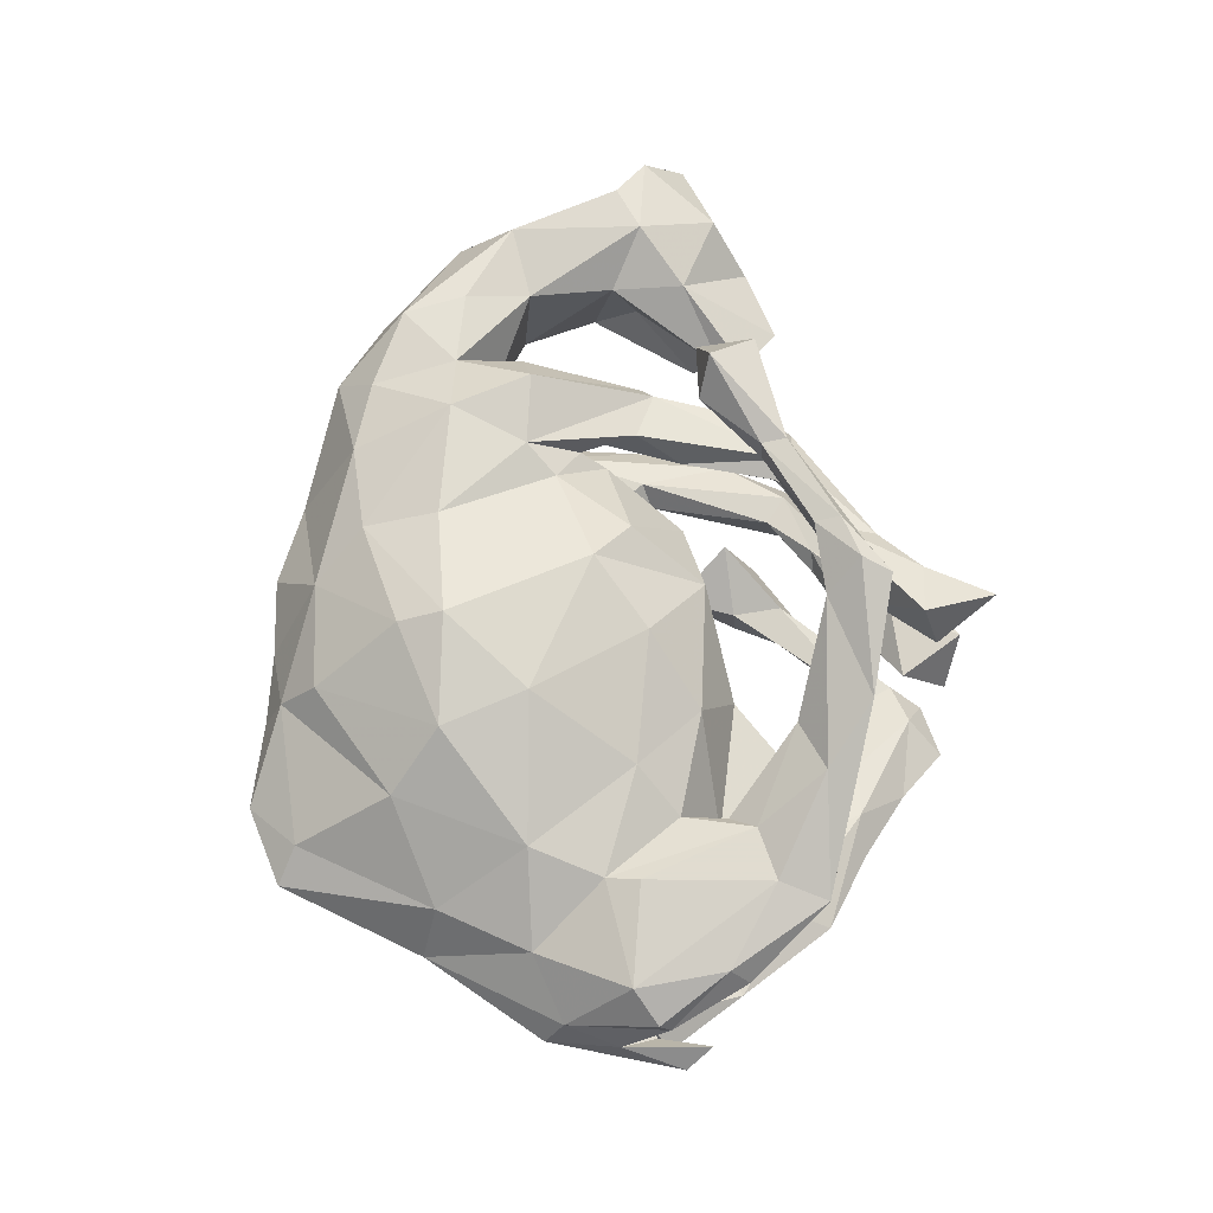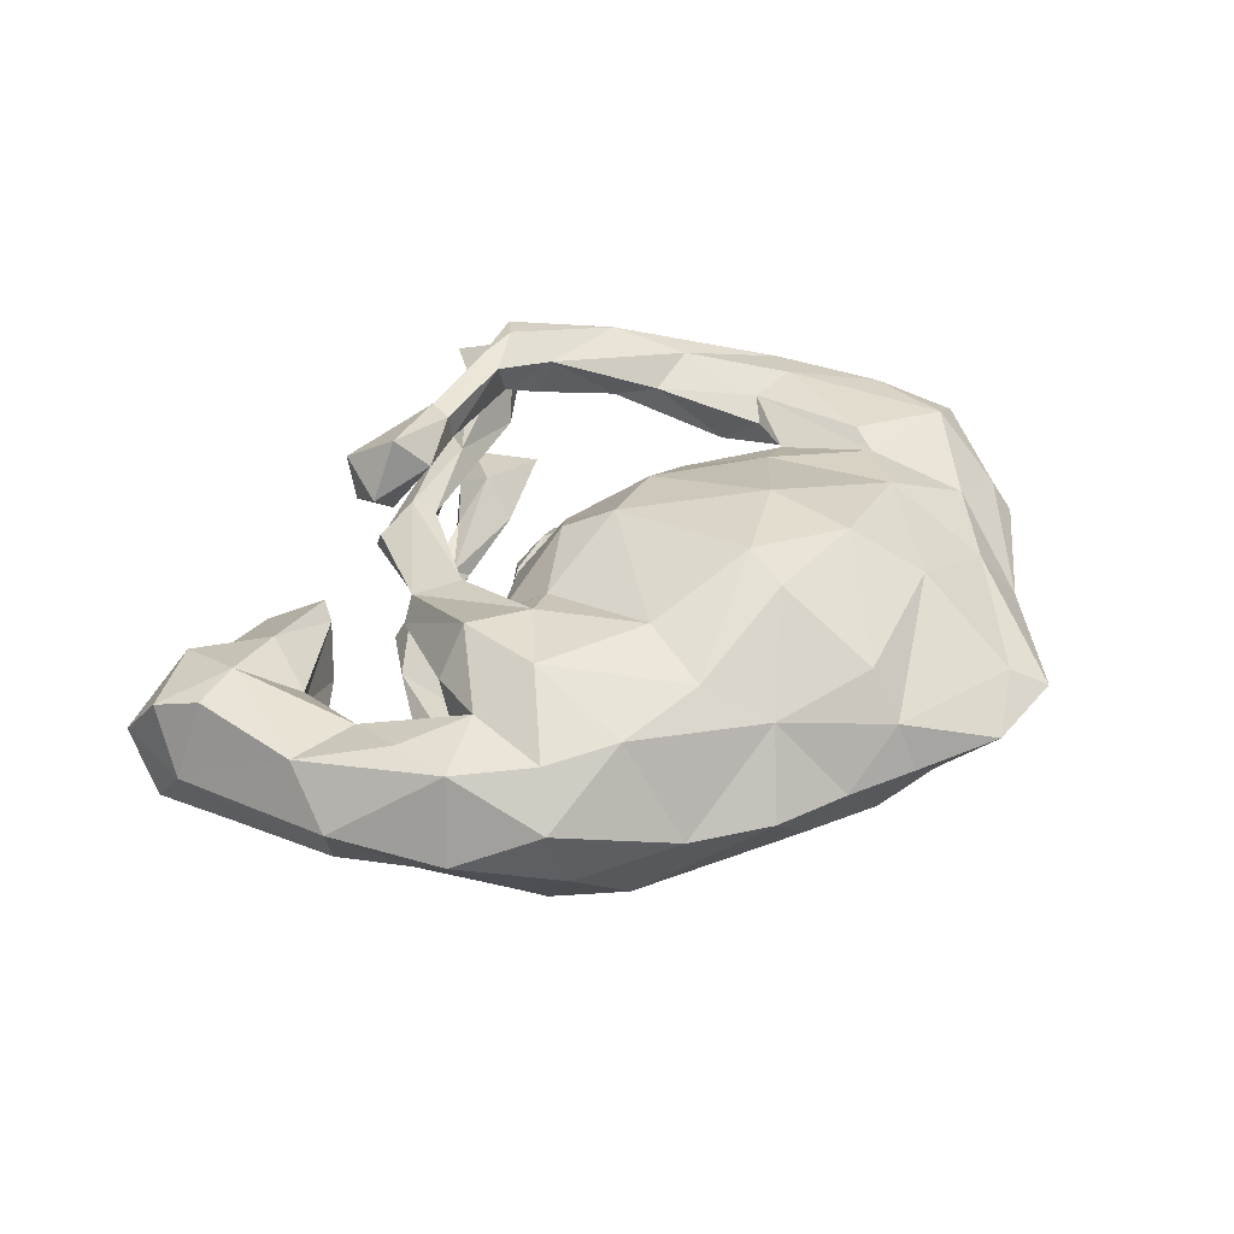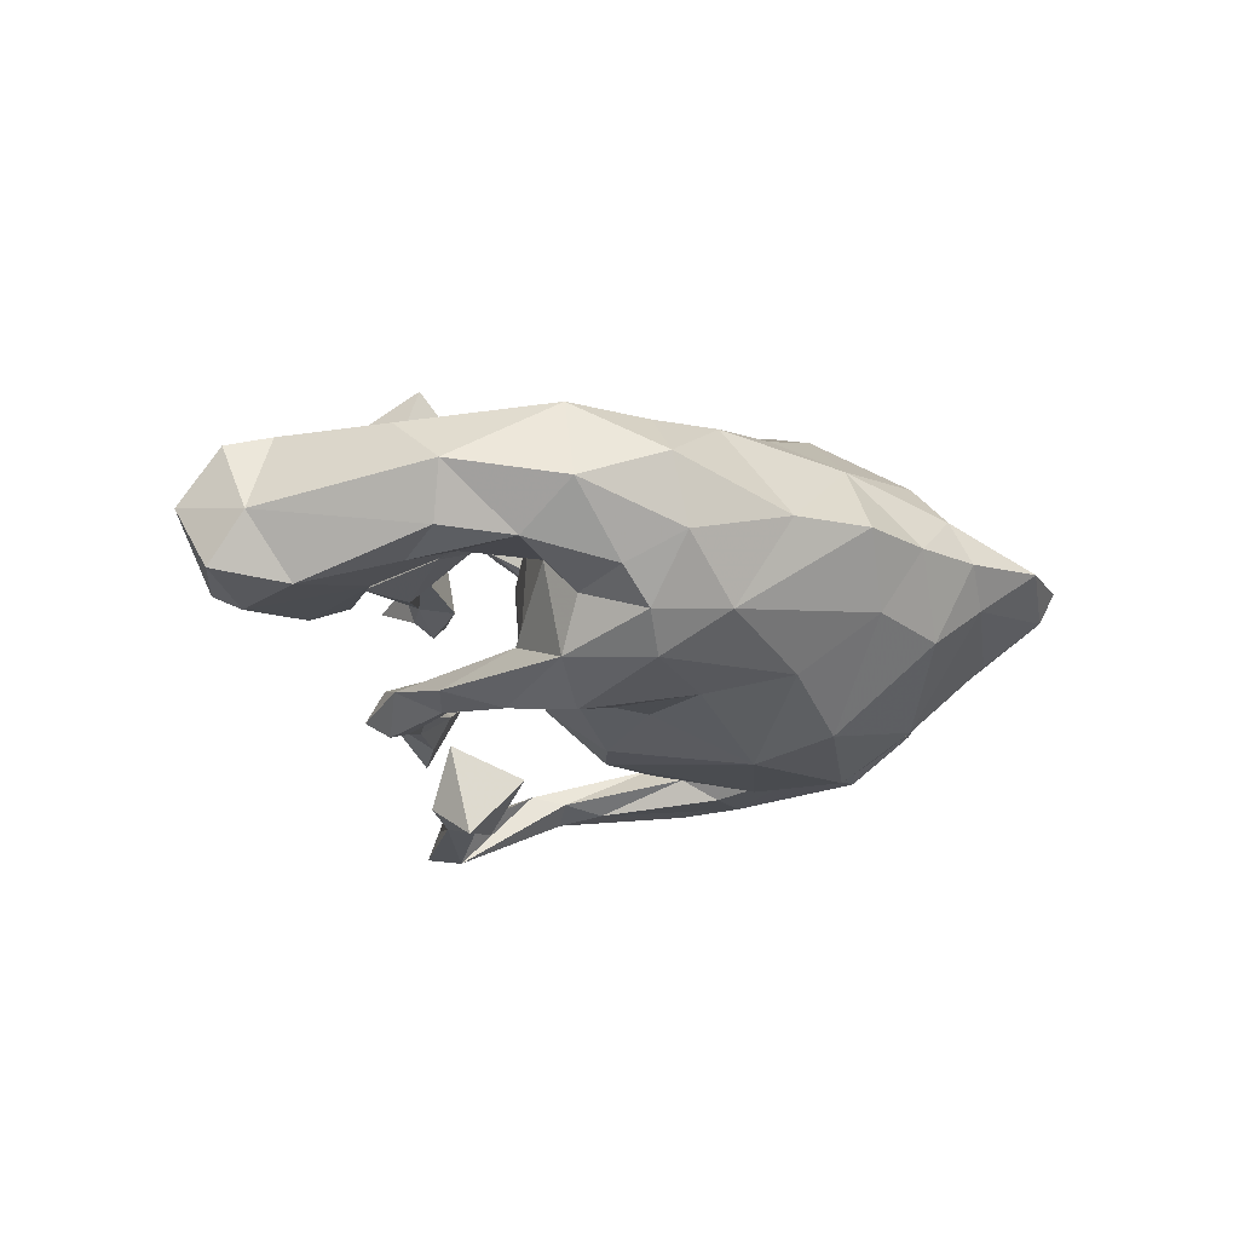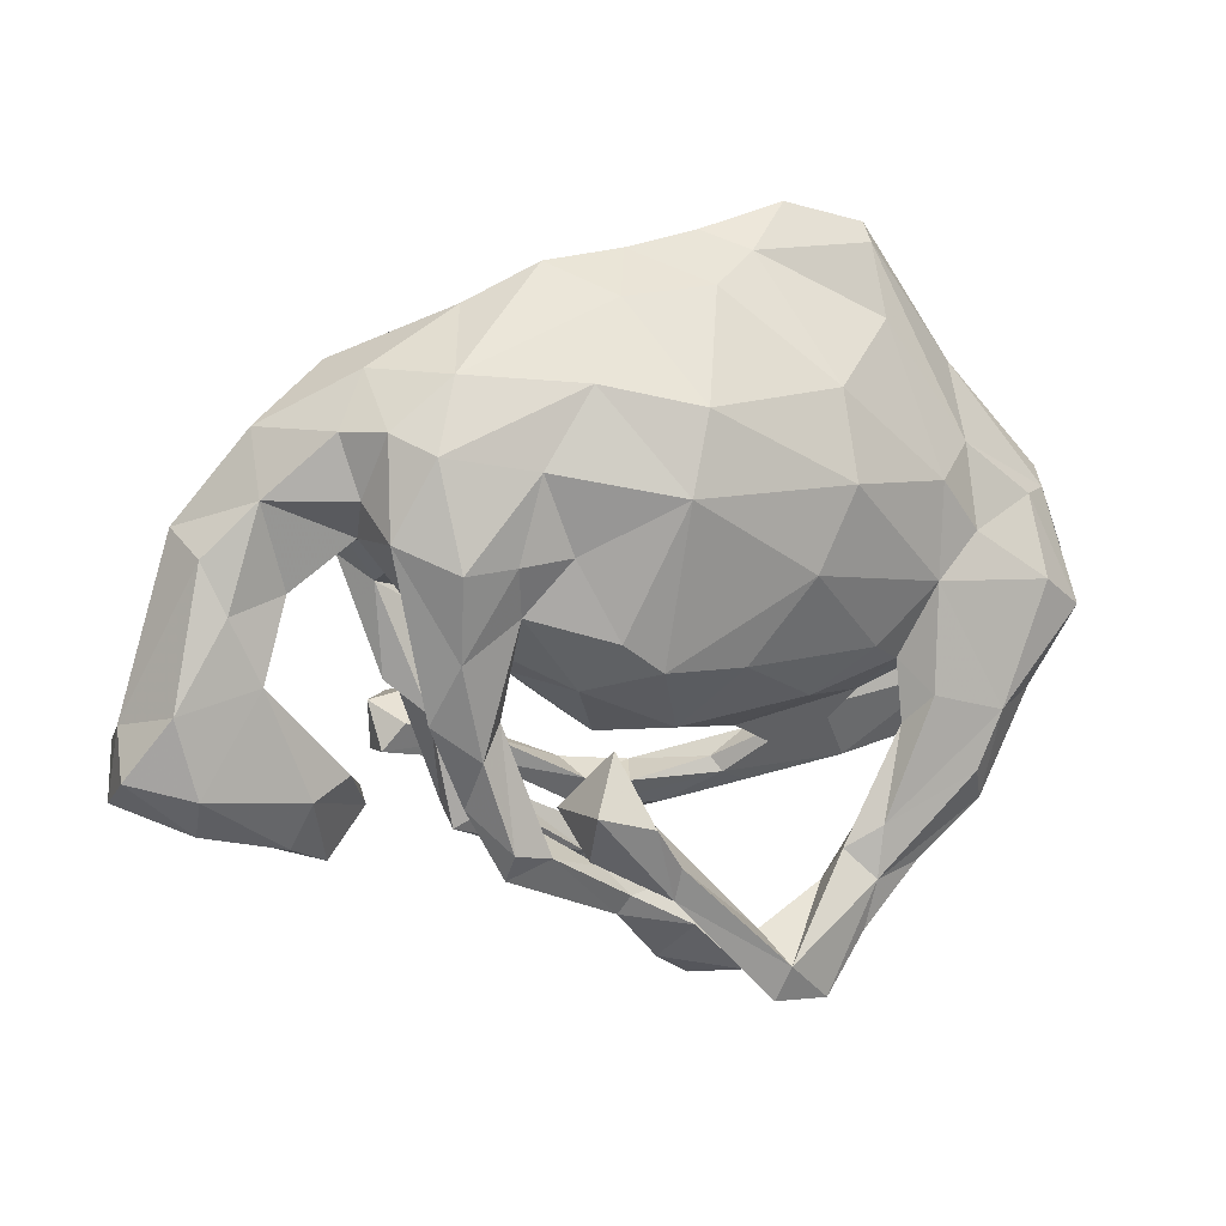
<metadata>
{"format":"obj","ext":"obj","renderer":"f3d","projection":"perspective","resolution":1024,"background":"white","views":[{"elev":73.1,"azim":-97.1,"up":"+Z"},{"elev":38.3,"azim":143.4,"up":"+Z"},{"elev":-19.4,"azim":126.1,"up":"+Z"},{"elev":14.6,"azim":163.7,"up":"+Y"}]}
</metadata>
<code>
v 0.3704 -0.08742 -0.1954
v -0.08736 -0.5903 -0.04023
v 0.1743 -0.256 0.3206
v -0.1101 -0.4885 -0.2639
v -0.6684 0.05846 0.02795
v 0.6849 0.1615 -0.07115
v -0.4453 -0.07048 -0.1028
v -0.7196 0.0229 0.01644
v 0.2793 -0.06804 0.1436
v 0.7093 -0.2595 -0.1001
v 0.4544 0.2217 0.1431
v 0.5617 -0.3064 -0.06428
v 0.3542 0.137 -0.0204
v 0.04288 -0.4486 -0.06589
v -0.1839 0.5863 -0.04505
v -0.153 -0.4772 -0.02237
v 0.02937 -0.3213 0.3257
v -0.1739 0.1649 0.2652
v 0.3578 -0.2569 0.2323
v -0.0334 0.3638 0.2558
v 0.5887 -0.06594 0.06053
v -0.1171 -0.02227 -0.2342
v 0.1578 -0.1952 -0.3681
v -0.7301 0.08559 0.05201
v 0.1817 -0.2953 -0.1156
v 0.6792 -0.1257 0.1159
v 0.2886 -0.1497 -0.2011
v -0.01123 0.2549 -0.2866
v 0.3134 -0.1471 0.05645
v -0.02841 -0.5049 0.1976
v 0.5936 0.2469 -0.07942
v -0.08584 -0.3268 0.294
v 0.4509 0.2471 -0.126
v 0.03435 -0.4135 -0.1277
v -0.5403 0.3893 0.02019
v -0.3731 -0.1304 -0.0395
v 0.2116 -0.3256 0.1232
v -0.03867 -0.4733 -0.01398
v -0.5944 -0.1561 0.09446
v -0.1369 -0.3923 0.2476
v 0.2253 -0.04004 -0.08827
v -0.2203 -0.3269 0.1808
v -0.02876 -0.5488 -0.05876
v -0.3971 0.6143 0.04092
v 0.08469 0.0315 -0.2481
v 0.7394 -0.0601 -0.1316
v 0.4688 0.4325 0.05255
v 0.0436 0.5316 -0.1005
v -0.5638 -0.02138 -0.04059
v -0.6559 0.05724 -0.1417
v 0.1509 0.164 -0.2263
v 0.3857 0.09833 0.2105
v 0.2403 -0.002437 -0.1419
v -0.6536 -0.1332 -0.08967
v -0.2648 -0.3488 0.1924
v 0.6908 -0.2599 0.07266
v 0.3541 -0.1074 0.1239
v -0.203 -0.302 0.1957
v 0.1611 0.4076 0.1791
v -0.3519 -0.02403 -0.1721
v -0.03256 0.2866 0.2832
v 0.4794 0.3503 -0.1109
v 0.01947 -0.3597 -0.3062
v 0.1585 0.2783 0.2166
v 0.2392 0.1562 -0.2351
v -0.346 -0.3938 -0.2175
v 0.4464 0.1575 0.0358
v 0.6493 0.07743 -0.09764
v -0.1461 -0.5157 0.1431
v 0.8292 -0.2252 -0.00192
v 0.2697 0.5172 -0.007515
v 0.5601 0.3032 0.1309
v 0.3926 0.07304 0.08376
v 0.3115 0.4342 -0.1506
v -0.7298 -0.000352 -0.07861
v 0.2127 0.0769 0.1751
v 0.4154 0.3548 -0.1631
v -0.1827 -0.508 -0.2312
v -0.09864 0.5143 0.1564
v -0.3013 0.4062 0.1862
v 0.1792 -0.2229 -0.2174
v -0.5522 -0.3012 -0.1383
v 0.07907 -0.3641 -0.1195
v -0.571 0.2095 0.1194
v -0.4445 -0.1057 -0.1925
v -0.3663 -0.1972 0.09274
v 0.8115 -0.0954 -0.0266
v -0.4559 0.07359 -0.1696
v -0.215 0.3146 0.2576
v -0.524 -0.238 -0.1879
v -0.1031 0.5449 -0.1138
v 0.2675 -0.1677 0.3088
v 0.2641 0.02955 0.1331
v 0.7065 -0.1943 -0.1342
v 0.2792 -0.3399 0.05439
v 0.03027 -0.3646 0.3352
v -0.7155 0.02277 0.1337
v 0.2905 -0.08436 -0.1382
v -0.08358 -0.4919 0.0994
v -0.7265 0.002396 -0.1076
v 0.04435 -0.4177 0.1047
v 0.1834 -0.2968 0.1052
v 0.3716 -0.178 0.2771
v -0.3548 -0.2937 0.228
v 0.04516 0.03365 0.2437
v -0.4207 -0.3008 0.1391
v 0.1765 -0.2985 0.3256
v 0.2539 -0.09608 -0.1696
v -0.1697 -0.485 -0.3117
v -0.7206 0.003427 0.1098
v -0.2841 -0.2478 0.009518
v 0.5296 -0.2241 -0.09519
v -0.6487 0.1831 -0.07403
v 0.2276 0.07153 -0.2028
v 0.5797 0.193 0.1254
v -0.1333 -0.4388 -0.2554
v -0.5698 -0.1434 -0.1765
v -0.005467 -0.4053 0.288
v -0.04732 0.3841 -0.2534
v 0.129 -0.1304 0.05301
v -0.4031 -0.05718 -0.1317
v -0.2792 0.3936 -0.1924
v -0.1762 -0.1789 0.01366
v 0.1128 -0.3628 -0.09396
v -0.2578 -0.3792 0.2749
v 0.4644 -0.1952 -0.06289
v 0.08565 0.5001 0.1296
v -0.2577 0.6519 0.02585
v 0.4333 0.37 0.13
v 0.01343 -0.1515 0.1023
v 0.6138 -0.3101 -0.003163
v -0.4229 -0.1738 0.1743
v 0.4292 0.4347 -0.05934
v 0.4352 -0.2392 0.02218
v -0.4002 0.4743 -0.06023
v 0.1998 0.2964 -0.2298
v -0.1007 0.5788 0.08503
v 0.5693 -0.1067 -0.000337
v 0.3212 -0.1901 0.3685
v -0.2659 -0.2601 0.2039
v 0.3082 -0.2369 -0.1546
v 0.2698 0.1197 0.1974
v -0.4434 -0.08849 0.1013
v -0.2185 0.1208 -0.264
v 0.05814 -0.2309 -0.343
v 0.759 -0.09407 0.1053
v -0.05945 -0.4214 0.1269
v 0.1057 -0.1222 -0.2767
v 0.008685 0.5912 0.003624
v -0.2513 -0.1009 -0.1501
v -0.3004 0.005898 0.19
v 0.1328 -0.05643 -0.177
v 0.4252 0.1976 -0.21
v 0.2892 -0.308 0.0989
v -0.4747 0.07965 0.1728
v 0.3619 -0.273 0.3097
v -0.3849 -0.05566 0.142
v -0.4089 -0.2288 -0.1221
v 0.8103 -0.1514 0.08812
v 0.1127 0.4183 -0.1986
v -0.3589 -0.3852 -0.1514
v 0.5811 0.08066 0.09102
v -0.6915 0.02295 0.07228
v -0.7753 -0.01673 0.009292
v 0.01798 -0.01845 -0.2471
v 0.2494 -0.3517 -0.1729
v 0.084 -0.151 -0.07977
v -0.323 -0.4739 -0.2226
v -0.2443 -0.5602 -0.2705
v -0.4802 0.3574 0.1085
v 0.71 0.09728 0.09685
v -0.1457 -0.5433 -0.302
v 0.716 0.195 0.0156
v -0.07103 -0.4329 0.3285
v -0.746 -0.06432 0.0369
v 0.2418 -0.3012 -0.2045
v -0.3976 -0.1234 0.02822
v 0.4445 0.1756 -0.05611
v 0.4435 0.1093 0.1314
v 0.3538 0.3252 -0.2164
v -0.2825 0.2561 -0.2562
v -0.08362 -0.04152 0.2142
v -0.6624 -0.1317 0.1193
v -0.5226 -0.233 -0.09907
v -0.04742 -0.4141 -0.07618
v -0.1566 -0.5618 -0.1218
v -0.532 0.2757 -0.08275
v 0.5924 0.3461 -0.007691
v -0.7382 0.07919 -0.01144
v 0.5694 -0.1891 0.08657
v -0.2944 -0.3434 -0.1966
v -0.5145 -0.1941 0.1777
v -0.4057 -0.1584 -0.1541
v -0.07537 -0.4776 -0.1195
v -0.2644 -0.3975 -0.1806
v -0.07033 -0.3445 0.2288
v -0.3982 -0.1317 0.1448
v -0.2125 -0.1133 0.1411
v 0.1827 -0.3013 0.2856
v -0.358 -0.3066 -0.2096
v 0.05455 -0.4462 0.1422
v -0.6557 0.05734 0.1702
v -0.05976 -0.5185 0.1283
v -0.1161 -0.4885 0.2416
v -0.4639 0.2325 -0.1589
v -0.686 0.1727 0.07103
v 0.1025 -0.03571 0.194
v -0.541 -0.0633 -0.08422
v -0.5541 -0.2745 0.1559
v 0.3269 0.01296 -0.2323
v -0.4293 -0.385 -0.1751
v 0.01177 -0.3033 -0.3189
v 0.2929 0.008854 0.1034
v -0.6822 0.05336 -0.02741
v 0.2058 -0.2989 0.04504
v -0.1684 -0.1785 -0.0303
v 0.2432 -0.01265 0.09603
v -0.393 0.5876 -0.007461
v 0.1754 -0.3199 -0.179
v 0.1546 -0.2807 -0.3132
v 0.5541 0.09724 -0.05752
v 0.5999 -0.03475 -0.09912
v 0.3122 0.4116 0.146
v -0.03111 -0.1346 -0.1514
v -0.5311 -0.0688 0.01594
v 0.06214 -0.2253 -0.2688
v 0.382 -0.09026 0.0869
v 0.2386 -0.1411 0.08807
v -0.4869 0.02361 0.1872
v -0.3407 0.577 0.07775
v 0.06327 -0.3117 -0.2615
v -0.08441 -0.6222 0.1727
v -0.7023 0.2072 0.02283
v 0.3185 -0.2089 0.2252
v 0.1396 0.5759 0.001318
v -0.6455 -0.09986 0.1591
v 0.1649 -0.2594 0.2748
v 0.4965 -0.3484 -0.01213
v 0.3288 0.1553 -0.2611
v -0.4135 0.1966 0.1974
v -0.04176 -0.3858 0.3408
v -0.5352 0.1416 -0.1303
v 0.05377 -0.4475 -0.1151
v -0.1118 0.6148 0.008274
v 0.8177 -0.1631 -0.1066
v 0.2248 -0.3317 -0.1138
v 0.3508 0.2385 0.2035
v 0.07499 -0.3746 0.1509
v 0.000343 -0.3439 0.2617
v -0.695 0.1819 -0.02463
v 0.3648 0.06102 -0.1521
v 0.4233 -0.2783 0.03777
f 239 65 136
f 136 51 28
f 88 205 181
f 116 226 212
f 81 220 23
f 66 191 109
f 148 81 23
f 226 148 145
f 210 65 239
f 180 153 239
f 165 22 144
f 165 144 28
f 45 165 28
f 51 45 28
f 136 180 239
f 60 88 144
f 22 60 144
f 88 181 144
f 136 65 51
f 181 28 144
f 28 181 119
f 160 136 28
f 160 28 119
f 122 119 181
f 63 172 109
f 109 212 63
f 212 145 63
f 23 63 145
f 220 63 23
f 212 226 145
f 23 145 148
f 247 64 142
f 142 64 76
f 182 18 151
f 52 11 247
f 52 247 142
f 76 64 105
f 105 18 182
f 76 105 207
f 207 105 130
f 105 182 130
f 132 104 140
f 140 32 58
f 32 140 104
f 125 106 55
f 125 209 106
f 125 104 209
f 58 196 42
f 42 40 55
f 40 125 55
f 103 19 234
f 118 42 196
f 249 118 196
f 118 40 42
f 204 69 232
f 30 204 232
f 61 18 105
f 92 139 103
f 234 92 103
f 32 196 58
f 156 19 103
f 151 157 198
f 132 197 157
f 192 236 209
f 72 11 115
f 182 151 198
f 115 171 72
f 11 52 179
f 93 142 76
f 76 207 217
f 182 198 130
f 140 86 197
f 132 140 197
f 104 132 192
f 209 104 192
f 115 162 171
f 179 52 227
f 9 142 93
f 57 142 9
f 9 93 213
f 207 120 217
f 207 130 120
f 58 42 86
f 140 58 86
f 227 52 57
f 42 55 106
f 26 171 162
f 9 37 57
f 102 37 228
f 37 9 228
f 26 146 171
f 26 190 56
f 147 248 102
f 37 154 57
f 190 26 21
f 42 106 86
f 9 213 228
f 147 101 99
f 147 102 101
f 201 101 95
f 101 102 215
f 95 101 215
f 154 95 29
f 252 190 134
f 87 146 159
f 99 69 147
f 102 228 215
f 215 228 29
f 215 29 95
f 57 154 29
f 190 21 134
f 171 146 87
f 227 57 29
f 21 26 162
f 228 213 29
f 179 227 73
f 73 227 29
f 130 198 123
f 93 76 217
f 213 73 29
f 162 67 221
f 106 209 39
f 106 39 86
f 73 93 13
f 11 179 67
f 67 179 73
f 52 142 57
f 204 147 69
f 26 159 146
f 154 37 95
f 95 37 201
f 248 37 102
f 37 248 201
f 203 101 201
f 248 30 201
f 204 30 248
f 159 26 56
f 201 30 203
f 232 69 203
f 73 213 93
f 30 232 203
f 89 20 79
f 20 127 79
f 61 20 89
f 20 59 127
f 20 61 59
f 61 64 59
f 61 89 18
f 18 89 240
f 151 18 240
f 61 105 64
f 92 234 237
f 3 92 237
f 17 3 237
f 32 17 249
f 32 249 196
f 125 241 32
f 104 125 32
f 156 199 19
f 19 237 234
f 19 199 237
f 156 107 199
f 204 248 147
f 107 118 199
f 237 199 249
f 17 237 249
f 199 118 249
f 96 174 118
f 174 40 118
f 174 125 40
f 3 139 92
f 139 156 103
f 139 107 156
f 107 139 3
f 107 3 96
f 3 17 96
f 107 96 118
f 241 17 32
f 96 17 241
f 96 241 174
f 241 125 174
f 31 173 6
f 36 177 225
f 49 5 214
f 216 36 150
f 13 41 251
f 13 251 178
f 221 178 31
f 31 178 33
f 62 188 31
f 225 49 36
f 36 49 7
f 188 62 133
f 189 8 164
f 54 208 214
f 214 75 54
f 49 214 208
f 5 8 189
f 5 189 250
f 214 5 75
f 75 5 250
f 235 71 74
f 71 133 74
f 189 164 233
f 189 233 250
f 250 35 187
f 235 48 149
f 233 35 250
f 244 149 91
f 15 244 91
f 35 218 187
f 187 218 135
f 135 218 15
f 135 15 122
f 218 44 128
f 128 15 218
f 128 244 15
f 6 68 31
f 68 221 31
f 167 216 224
f 222 221 68
f 68 6 46
f 6 87 46
f 126 138 222
f 126 222 112
f 25 246 98
f 87 245 46
f 124 14 246
f 185 124 83
f 185 38 124
f 124 38 14
f 16 185 194
f 38 185 16
f 245 94 46
f 178 153 33
f 245 10 94
f 10 12 94
f 173 87 6
f 231 63 220
f 81 231 220
f 116 212 109
f 231 4 63
f 4 231 116
f 226 116 231
f 191 195 109
f 116 109 195
f 63 4 172
f 169 66 109
f 169 168 66
f 78 168 169
f 4 78 172
f 109 172 169
f 172 78 169
f 122 91 119
f 205 135 122
f 48 160 119
f 205 122 181
f 74 180 160
f 160 180 136
f 242 205 88
f 117 50 88
f 74 77 180
f 117 88 85
f 117 100 50
f 121 88 60
f 48 74 160
f 10 70 131
f 43 194 243
f 246 14 243
f 124 246 25
f 98 246 141
f 43 186 194
f 243 194 34
f 16 194 186
f 185 34 194
f 185 83 34
f 34 219 243
f 34 83 219
f 83 124 25
f 166 243 219
f 246 243 166
f 141 246 166
f 112 222 94
f 94 222 46
f 25 219 83
f 25 108 219
f 222 68 46
f 25 98 108
f 98 141 251
f 251 141 1
f 158 161 195
f 167 224 152
f 161 184 82
f 161 82 211
f 158 184 161
f 158 195 191
f 224 216 150
f 41 167 152
f 53 41 152
f 98 53 108
f 251 41 53
f 82 54 117
f 153 178 251
f 56 131 70
f 131 238 12
f 38 2 43
f 80 137 230
f 80 79 137
f 170 80 230
f 79 127 137
f 127 223 71
f 202 84 206
f 155 84 202
f 97 202 206
f 97 206 110
f 223 129 47
f 183 110 163
f 110 236 97
f 183 236 110
f 225 143 163
f 143 39 163
f 39 183 163
f 129 72 47
f 157 143 177
f 157 197 143
f 143 86 39
f 183 209 236
f 47 72 188
f 72 173 188
f 198 157 177
f 143 197 86
f 209 183 39
f 72 171 173
f 162 11 67
f 16 2 38
f 162 115 11
f 77 153 180
f 88 121 85
f 121 193 85
f 114 51 65
f 22 150 60
f 85 193 200
f 85 200 117
f 210 114 65
f 114 45 51
f 114 152 45
f 114 53 152
f 22 224 150
f 193 191 200
f 90 117 200
f 82 117 90
f 251 1 153
f 153 210 239
f 153 1 210
f 108 114 27
f 108 53 114
f 152 165 45
f 152 224 165
f 224 22 165
f 66 90 200
f 82 90 66
f 211 82 66
f 141 27 1
f 1 27 210
f 81 226 231
f 81 148 226
f 200 191 66
f 168 211 66
f 161 211 168
f 193 158 191
f 108 27 176
f 141 176 27
f 176 219 108
f 247 59 64
f 240 89 80
f 101 203 99
f 129 11 72
f 192 229 202
f 236 192 202
f 132 229 192
f 155 229 132
f 155 132 157
f 151 155 157
f 59 247 223
f 223 247 129
f 202 97 236
f 151 240 155
f 229 155 202
f 240 84 155
f 127 59 223
f 84 240 170
f 240 80 170
f 80 89 79
f 203 69 99
f 238 190 252
f 190 238 131
f 56 190 131
f 159 56 70
f 251 53 98
f 78 161 168
f 78 195 161
f 166 219 176
f 78 116 195
f 116 78 4
f 91 149 48
f 122 15 91
f 48 119 91
f 187 135 205
f 235 74 48
f 242 187 205
f 113 187 242
f 50 113 242
f 100 113 50
f 250 113 100
f 242 88 50
f 75 250 100
f 54 75 100
f 133 62 77
f 133 77 74
f 62 33 77
f 208 184 7
f 7 49 208
f 184 208 54
f 150 121 60
f 150 36 121
f 7 158 193
f 121 7 193
f 36 7 121
f 7 184 158
f 54 100 117
f 82 184 54
f 141 166 176
f 250 187 113
f 62 31 33
f 112 94 12
f 12 238 112
f 14 43 243
f 38 43 14
f 2 16 186
f 93 217 13
f 245 70 10
f 43 2 186
f 44 230 128
f 230 137 128
f 35 44 218
f 137 244 128
f 170 230 44
f 170 44 35
f 137 149 244
f 137 127 149
f 149 127 235
f 84 170 35
f 233 206 35
f 206 84 35
f 127 71 235
f 164 24 233
f 24 206 233
f 47 133 71
f 175 24 164
f 24 175 8
f 5 24 8
f 110 24 5
f 110 206 24
f 163 110 5
f 49 225 5
f 47 188 133
f 163 5 225
f 10 131 12
f 71 223 47
f 164 8 175
f 173 171 87
f 21 162 221
f 13 217 41
f 123 198 177
f 177 143 225
f 238 252 112
f 159 70 87
f 87 70 245
f 252 126 112
f 252 134 126
f 134 21 138
f 134 138 126
f 21 222 138
f 21 221 222
f 130 216 167
f 120 130 167
f 41 120 167
f 216 111 36
f 123 111 216
f 130 123 216
f 217 120 41
f 111 177 36
f 123 177 111
f 73 13 67
f 67 13 178
f 221 67 178
f 188 173 31
f 114 210 27
f 33 153 77
f 129 247 11

</code>
